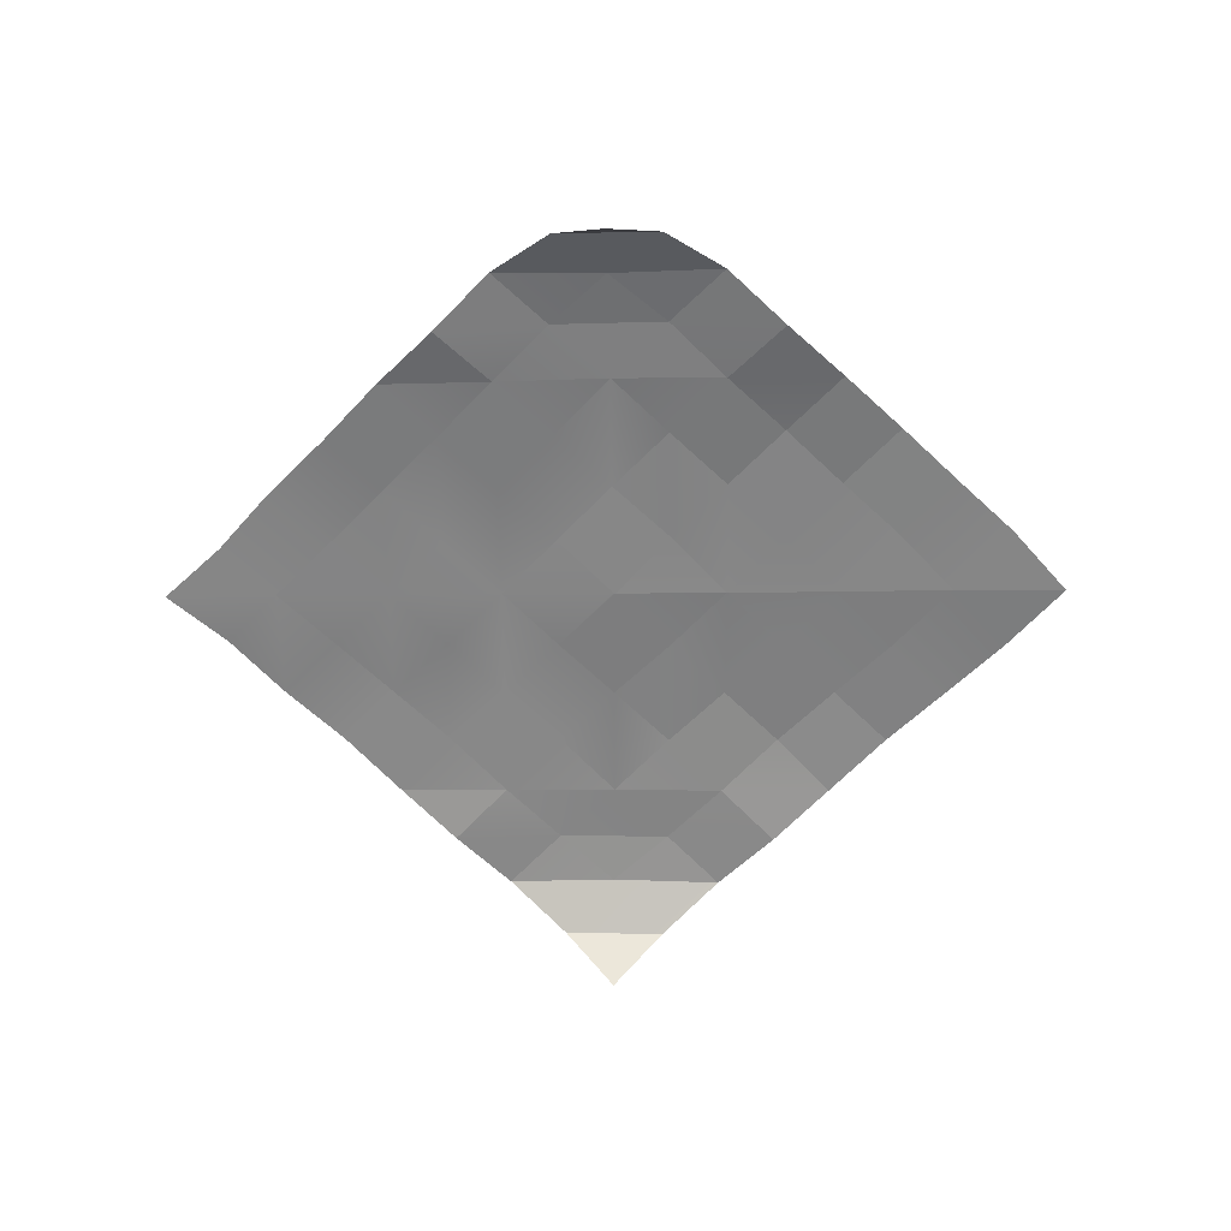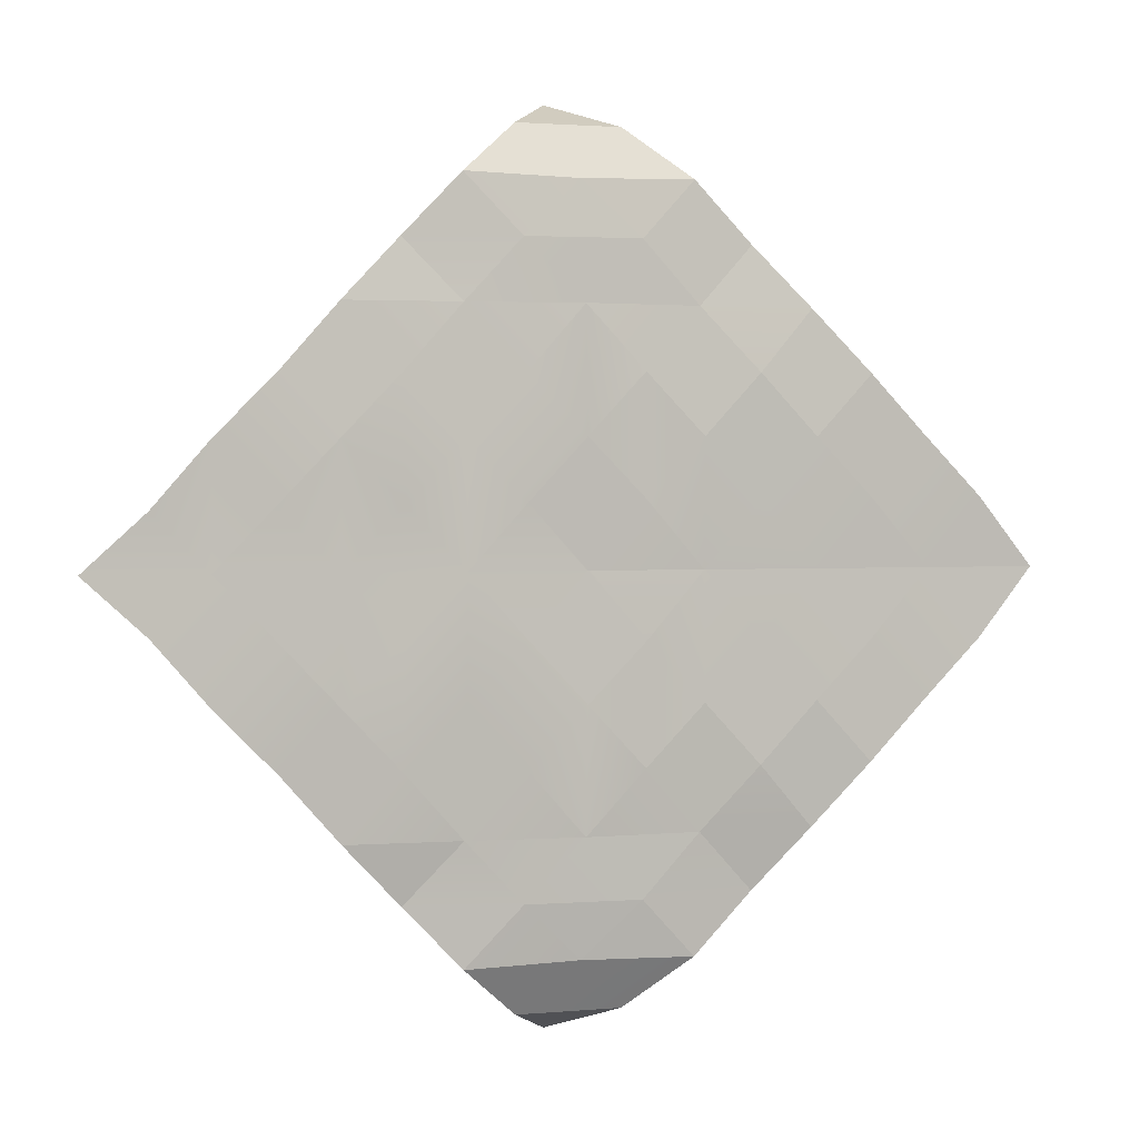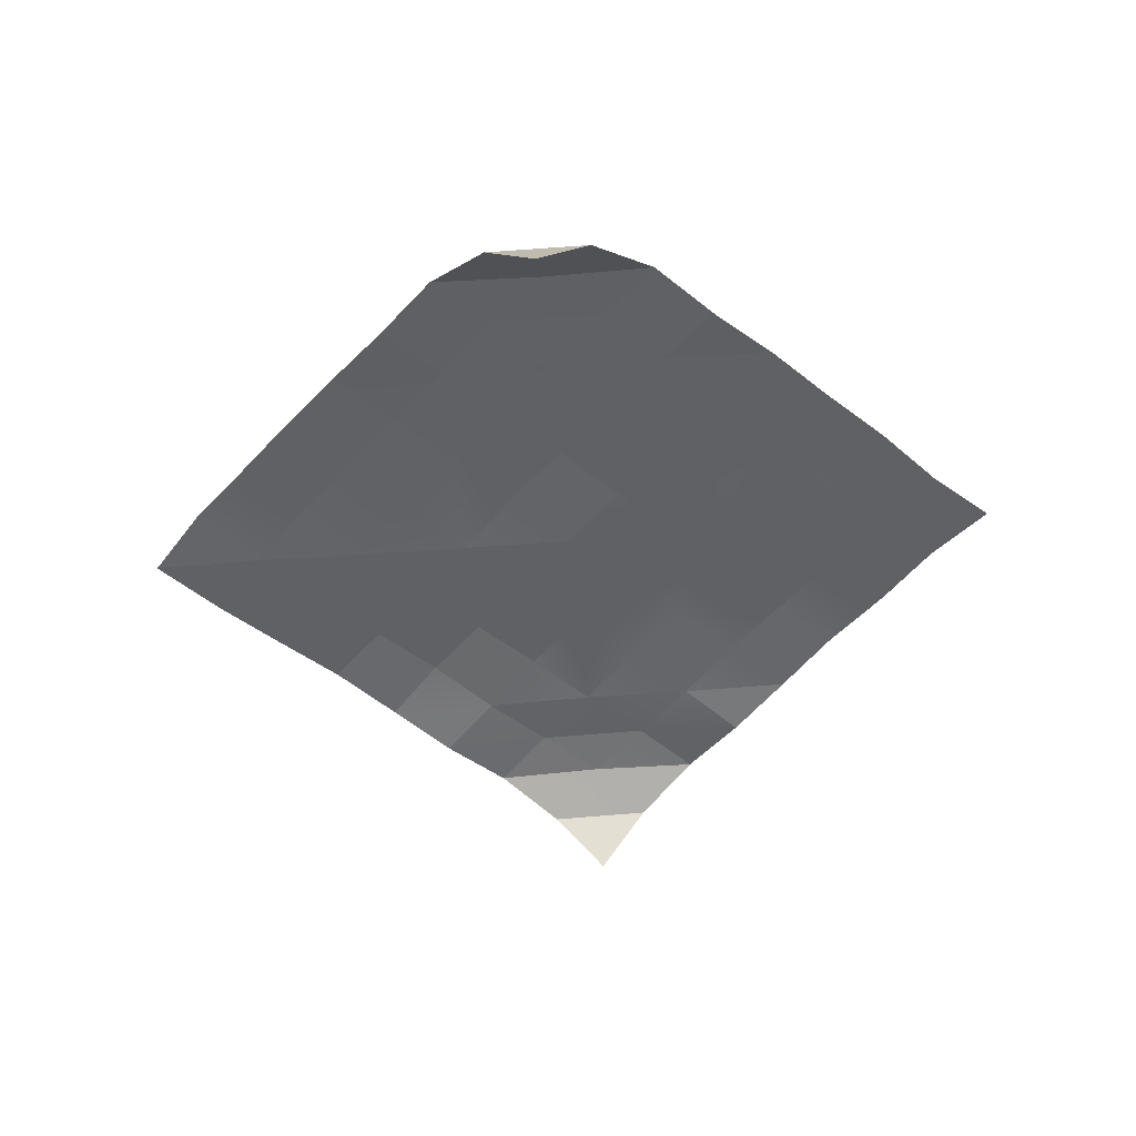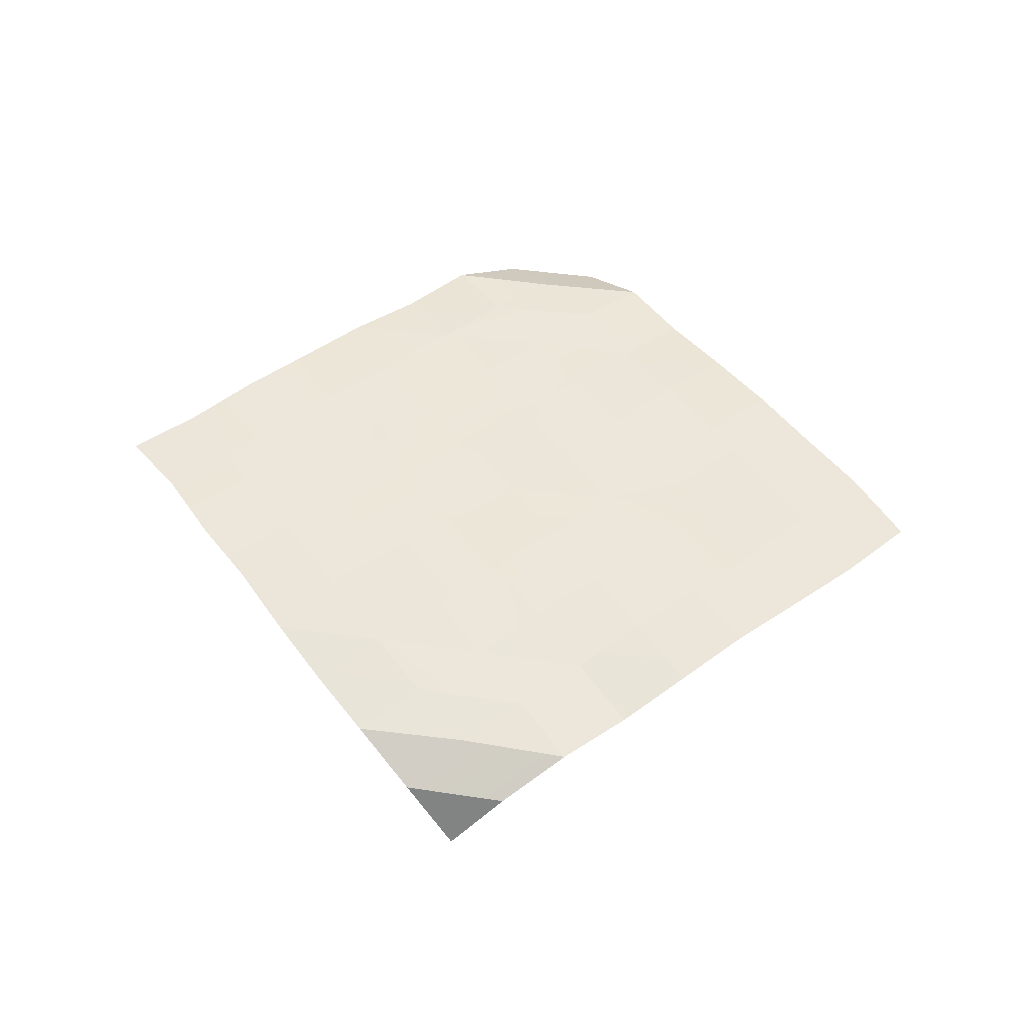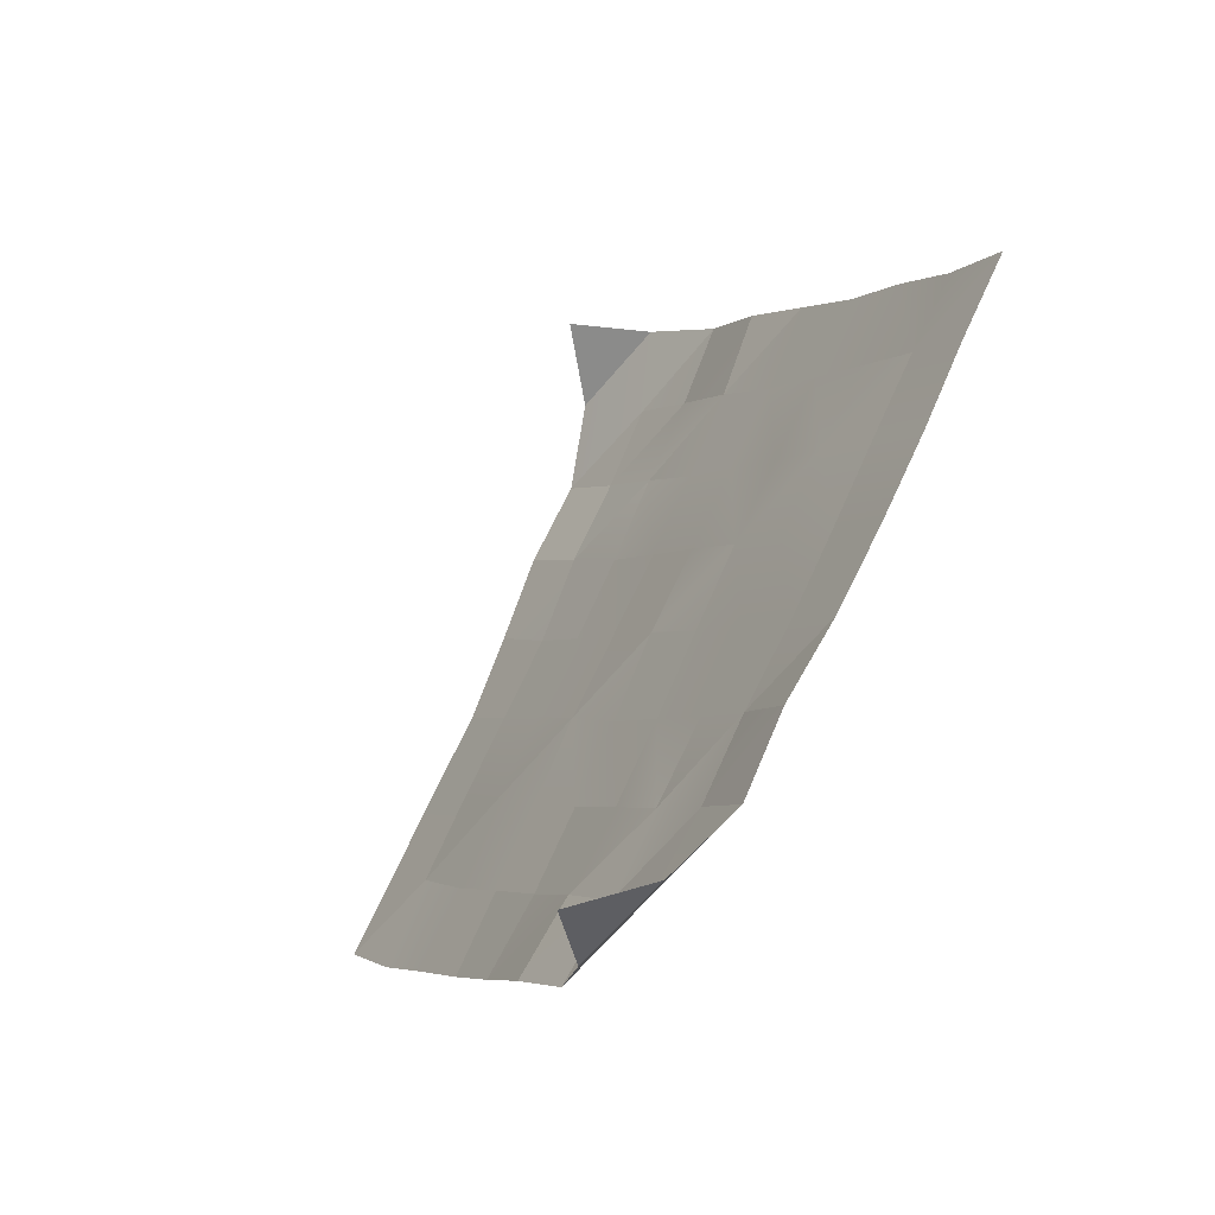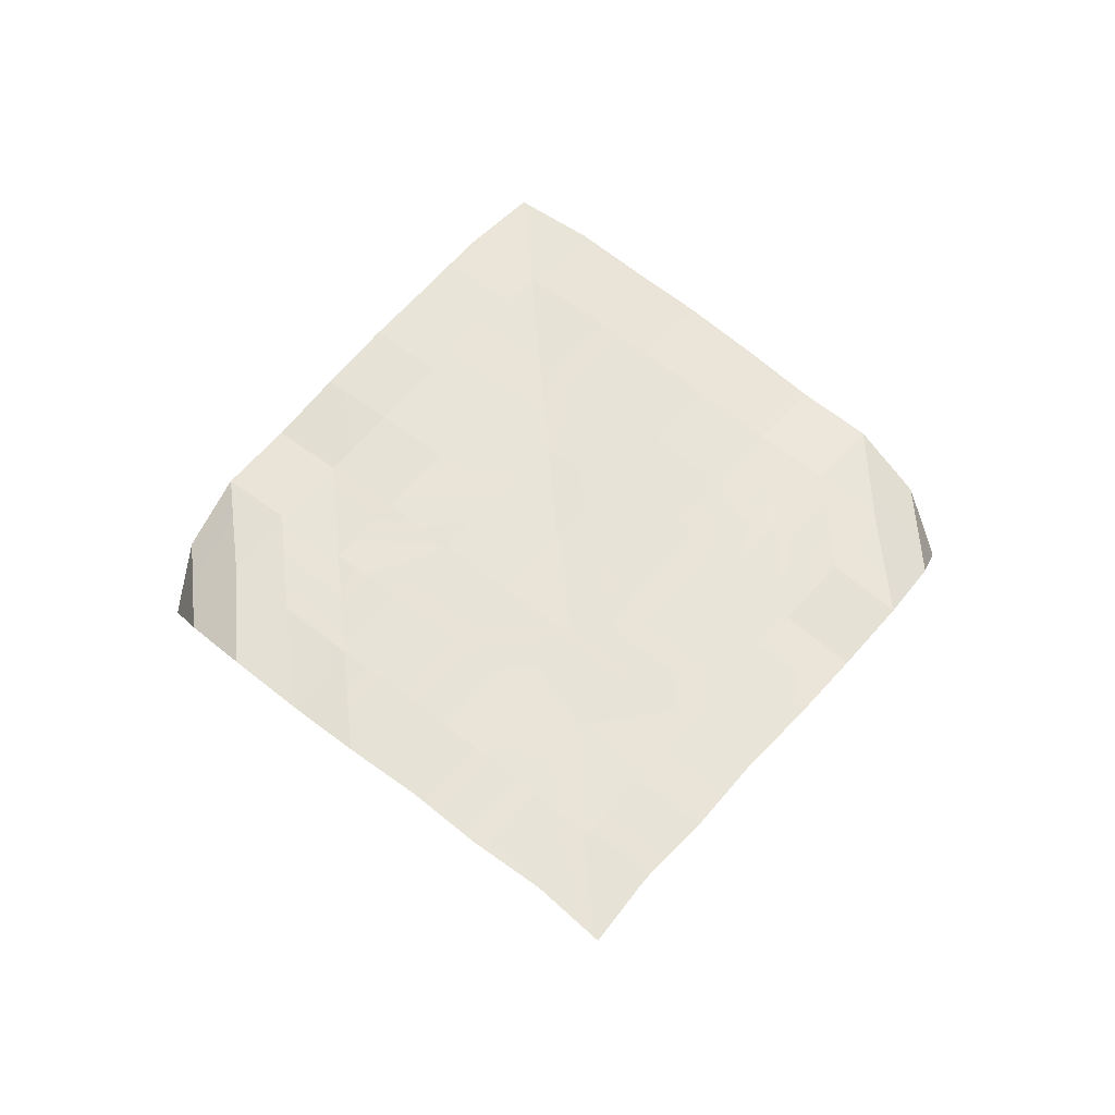
<metadata>
{"format":"obj","ext":"obj","renderer":"f3d","projection":"perspective","resolution":1024,"background":"white","views":[{"elev":-60.7,"azim":-179.5,"up":"+Y"},{"elev":1.4,"azim":157.5,"up":"+Z"},{"elev":-49.7,"azim":4.9,"up":"+Y"},{"elev":51.5,"azim":-171.8,"up":"+Y"},{"elev":-54.7,"azim":53.5,"up":"+Z"},{"elev":61.2,"azim":85.0,"up":"+Y"}]}
</metadata>
<code>
g Tablecloth_Square_02
v -0.0042 0.6434 -0.6822
v 0.07764 0.7379 -0.6404
v -0.08964 0.7357 -0.6427
v 0.2641 0.7792 -0.4683
v 0.3556 0.7923 -0.3756
v 0.1752 0.7923 -0.3784
v -0.005476 0.7828 -0.5599
v 0.08499 0.7922 -0.4734
v -0.09937 0.7919 -0.4766
v -0.005476 0.7828 -0.5599
v -0.09937 0.7919 -0.4766
v -0.1867 0.7802 -0.5665
v 0.1731 0.7828 -0.5623
v 0.08499 0.7922 -0.4734
v -0.0042 0.6434 0.6822
v -0.08964 0.7357 0.6427
v 0.07764 0.7379 0.6404
v 0.2641 0.7792 0.4683
v 0.1752 0.7923 0.3784
v 0.3556 0.7923 0.3756
v -0.005476 0.7828 0.5599
v -0.09937 0.7919 0.4766
v 0.08499 0.7922 0.4734
v -0.005476 0.7828 0.5599
v -0.1867 0.7802 0.5665
v -0.09937 0.7919 0.4766
v 0.1731 0.7828 0.5623
v 0.08499 0.7922 0.4734
v -0.2806 0.7777 -0.4752
v -0.1905 0.7907 -0.3827
v -0.3733 0.7908 -0.384
v -0.2844 0.8015 -0.2874
v -0.1934 0.7957 -3.478e-08
v -0.1953 0.7957 -3.478e-08
v -0.1032 0.8001 -0.1008
v -0.01492 0.7957 -3.478e-08
v -0.01225 0.7957 -3.478e-08
v -0.009718 0.8009 -0.1916
v 0.08112 0.7985 -0.09719
v -0.009679 0.7957 -3.478e-08
v 0.1699 0.7978 -3.487e-08
v 0.1715 0.7978 -3.487e-08
v 0.08112 0.7985 0.09719
v -0.01225 0.7957 -3.478e-08
v -0.009718 0.8009 0.1916
v -0.1032 0.8001 0.1007
v -0.1953 0.7957 -3.478e-08
v -0.1934 0.7957 -3.478e-08
v -0.01492 0.7957 -3.478e-08
v -0.4704 0.8005 -0.1038
v -0.3794 0.7962 -3.48e-08
v -0.564 0.7991 -3.493e-08
v -0.3772 0.801 -0.1946
v -0.2868 0.7989 -0.102
v -0.2844 0.8015 -0.2874
v -0.1973 0.7957 -3.478e-08
v -0.1953 0.7957 -3.478e-08
v -0.1939 0.8017 -0.1935
v -0.1032 0.8001 -0.1008
v -0.1009 0.8004 -0.2858
v -0.009718 0.8009 -0.1916
v 0.08201 0.8 -0.2825
v 0.08112 0.7985 -0.09719
v 0.1733 0.7992 -0.1889
v 0.1715 0.7978 -3.487e-08
v -0.008834 0.7958 -0.3815
v -0.1009 0.8004 -0.2858
v 0.1752 0.7923 -0.3784
v -0.008834 0.7958 -0.3815
v 0.08499 0.7922 -0.4734
v -0.09937 0.7919 -0.4766
v -0.1905 0.7907 -0.3827
v 0.2665 0.7999 -0.28
v 0.2643 0.7992 -0.09459
v 0.358 0.8001 -0.1862
v 0.3554 0.7964 -3.481e-08
v 0.4494 0.7988 -0.09229
v 0.5404 0.7983 -3.489e-08
v 0.4494 0.7988 0.09229
v 0.358 0.8001 0.1862
v 0.1731 0.7978 -3.487e-08
v 0.2643 0.7992 0.09459
v 0.2665 0.7999 0.28
v 0.1733 0.7992 0.1889
v 0.08112 0.7985 0.09719
v 0.1752 0.7923 0.3784
v 0.08201 0.8 0.2825
v -0.008834 0.7958 0.3815
v -0.009718 0.8009 0.1916
v -0.008834 0.7958 0.3815
v 0.08499 0.7922 0.4734
v -0.09937 0.7919 0.4766
v -0.1905 0.7907 0.3827
v -0.1009 0.8004 0.2858
v -0.008834 0.7958 0.3815
v -0.1905 0.7907 0.3827
v -0.1939 0.8017 0.1935
v -0.2844 0.8015 0.2874
v -0.1009 0.8004 0.2858
v -0.1032 0.8001 0.1007
v -0.1939 0.8017 0.1935
v -0.1953 0.7957 -3.478e-08
v -0.2868 0.7989 0.102
v -0.2844 0.8015 0.2874
v -0.1973 0.7957 -3.478e-08
v -0.3772 0.801 0.1946
v -0.3794 0.7962 -3.48e-08
v -0.4704 0.8005 0.1038
v -0.564 0.7991 -3.493e-08
v -0.4679 0.8015 -0.2893
v -0.3772 0.801 -0.1946
v -0.4704 0.8005 -0.1038
v -0.5614 0.7995 -0.1974
v -0.564 0.7991 -3.493e-08
v -0.6554 0.8002 -0.106
v -0.7474 0.7953 -3.476e-08
v -0.1905 0.7907 -0.3827
v -0.1939 0.8017 -0.1935
v -0.2844 0.8015 -0.2874
v -0.008834 0.7958 -0.3815
v 0.1731 0.7828 -0.5623
v 0.2641 0.7792 -0.4683
v 0.08499 0.7922 -0.4734
v 0.1752 0.7923 -0.3784
v -0.3733 0.7908 -0.384
v -0.2844 0.8015 -0.2874
v -0.3772 0.801 -0.1946
v -0.4679 0.8015 -0.2893
v 0.07764 0.7379 -0.6404
v 0.1731 0.7828 -0.5623
v -0.005476 0.7828 -0.5599
v -0.08964 0.7357 -0.6427
v -0.1867 0.7802 -0.5665
v -0.1867 0.7802 -0.5665
v -0.09937 0.7919 -0.4766
v -0.2806 0.7777 -0.4752
v -0.1905 0.7907 -0.3827
v 0.3556 0.7923 -0.3756
v 0.2665 0.7999 -0.28
v 0.1752 0.7923 -0.3784
v 0.358 0.8001 -0.1862
v 0.4459 0.7991 -0.2765
v 0.4494 0.7988 -0.09229
v 0.5389 0.7988 -0.1841
v 0.5404 0.7983 -3.489e-08
v 0.6256 0.7986 -0.08578
v 0.7206 0.7952 -3.476e-08
v 0.6256 0.7986 0.08578
v 0.5389 0.7988 0.1841
v 0.4494 0.7988 0.09229
v 0.4459 0.7991 0.2765
v 0.358 0.8001 0.1862
v 0.3556 0.7923 0.3756
v 0.2665 0.7999 0.28
v 0.1752 0.7923 0.3784
v -0.2806 0.7777 0.4752
v -0.3733 0.7908 0.384
v -0.1905 0.7907 0.3827
v -0.2844 0.8015 0.2874
v -0.4679 0.8015 0.2893
v -0.4704 0.8005 0.1038
v -0.3772 0.801 0.1946
v -0.5614 0.7995 0.1974
v -0.564 0.7991 -3.493e-08
v -0.6554 0.8002 0.106
v -0.7474 0.7953 -3.476e-08
v 0.1731 0.7828 0.5623
v 0.08499 0.7922 0.4734
v 0.2641 0.7792 0.4683
v 0.1752 0.7923 0.3784
v -0.3733 0.7908 0.384
v -0.4679 0.8015 0.2893
v -0.3772 0.801 0.1946
v -0.2844 0.8015 0.2874
v 0.07764 0.7379 0.6404
v -0.005476 0.7828 0.5599
v 0.1731 0.7828 0.5623
v -0.08964 0.7357 0.6427
v -0.1867 0.7802 0.5665
v -0.1867 0.7802 0.5665
v -0.2806 0.7777 0.4752
v -0.09937 0.7919 0.4766
v -0.1905 0.7907 0.3827
g Tablecloth_Square_02_0
f 3 2 1
f 6 5 4
f 9 8 7
f 12 11 10
f 10 14 13
f 17 16 15
f 20 19 18
f 23 22 21
f 26 25 24
f 28 24 27
f 31 30 29
f 31 32 30
f 35 34 33
f 33 36 35
f 35 36 37
f 35 37 38
f 37 39 38
f 39 37 40
f 39 40 41
f 41 42 39
f 43 42 41
f 41 40 43
f 40 44 43
f 43 44 45
f 44 46 45
f 47 46 44
f 48 47 44
f 44 49 48
f 52 51 50
f 50 51 53
f 51 54 53
f 53 54 55
f 51 56 54
f 56 57 54
f 54 58 55
f 54 57 58
f 57 59 58
f 58 59 60
f 59 61 60
f 61 63 62
f 63 64 62
f 63 65 64
f 61 62 66
f 67 61 66
f 62 64 68
f 69 62 68
f 66 68 70
f 71 66 70
f 72 66 71
f 64 73 68
f 64 74 73
f 65 74 64
f 74 75 73
f 74 76 75
f 76 77 75
f 76 78 77
f 78 76 79
f 79 76 80
f 81 76 74
f 65 81 74
f 76 82 80
f 76 81 82
f 81 65 82
f 80 82 83
f 82 65 84
f 82 84 83
f 65 85 84
f 83 84 86
f 84 85 87
f 84 87 86
f 87 88 86
f 85 89 87
f 87 89 90
f 86 90 91
f 90 92 91
f 90 93 92
f 89 94 90
f 94 96 95
f 94 97 96
f 97 98 96
f 89 100 99
f 100 101 99
f 100 102 101
f 102 103 101
f 101 103 104
f 102 105 103
f 103 106 104
f 105 107 103
f 103 107 106
f 107 108 106
f 107 109 108
f 112 111 110
f 113 112 110
f 114 112 113
f 115 114 113
f 116 114 115
f 119 118 117
f 118 67 117
f 117 67 120
f 123 122 121
f 123 124 122
f 127 126 125
f 128 127 125
f 131 130 129
f 132 131 129
f 133 131 132
f 136 135 134
f 136 137 135
f 140 139 138
f 139 141 138
f 141 142 138
f 141 143 142
f 143 144 142
f 143 145 144
f 145 146 144
f 145 147 146
f 147 145 148
f 148 145 149
f 145 150 149
f 149 150 151
f 150 152 151
f 151 152 153
f 152 154 153
f 154 155 153
f 158 157 156
f 159 157 158
f 162 161 160
f 161 163 160
f 161 164 163
f 164 165 163
f 164 166 165
f 169 168 167
f 170 168 169
f 173 172 171
f 174 173 171
f 177 176 175
f 176 178 175
f 176 179 178
f 182 181 180
f 183 181 182

</code>
